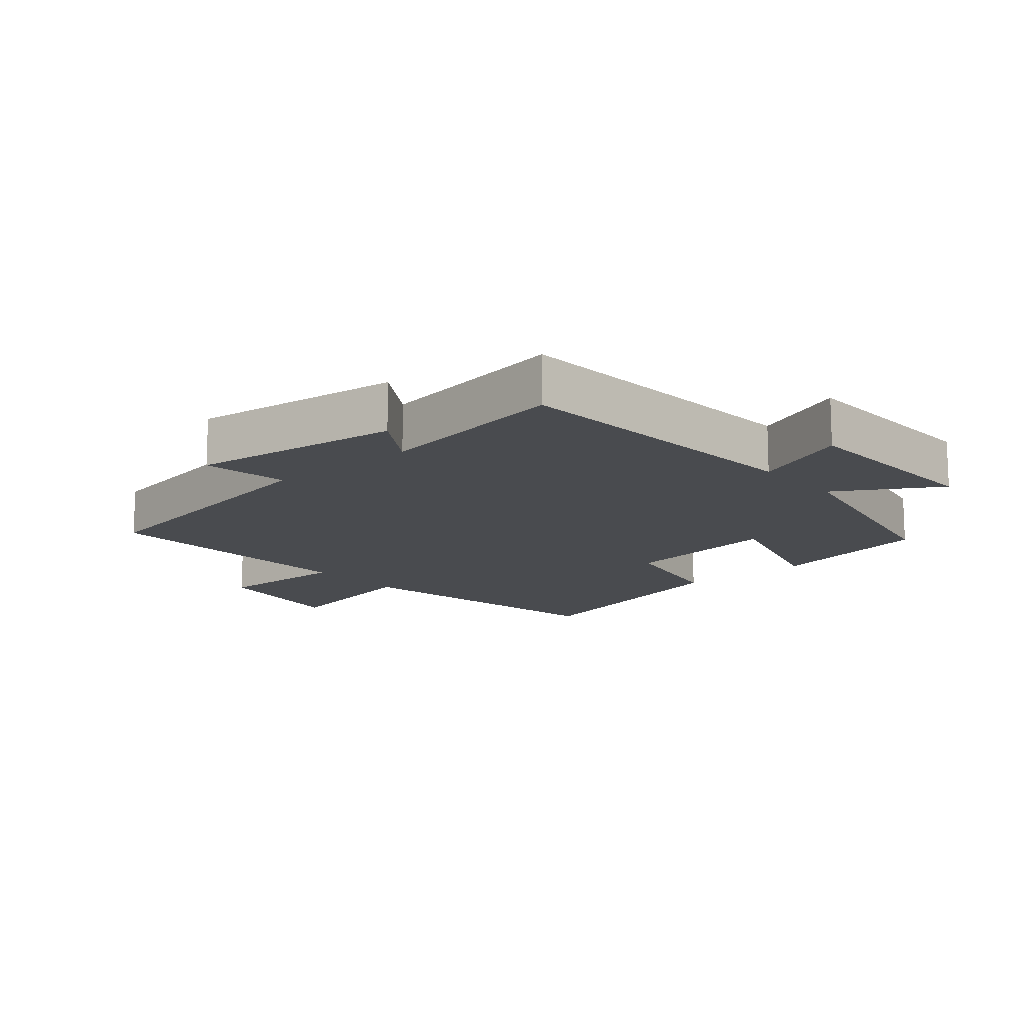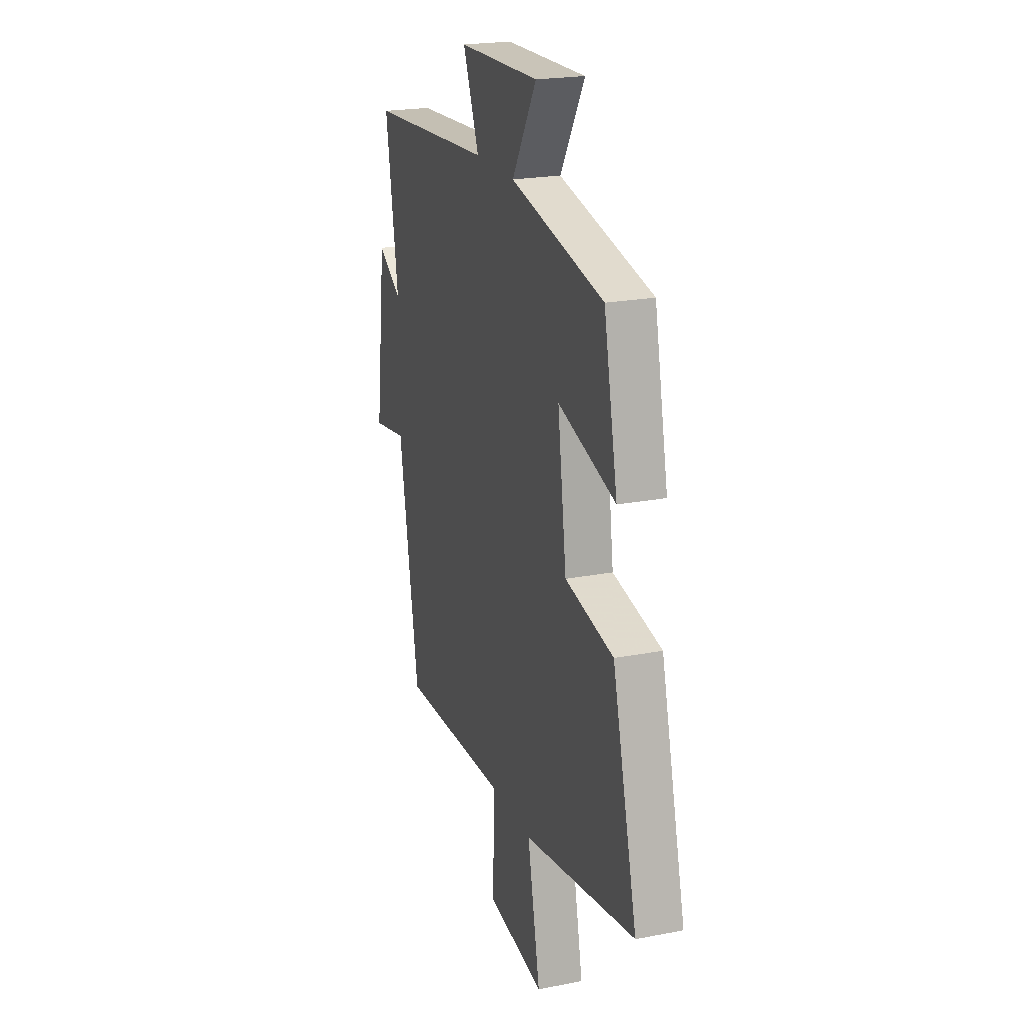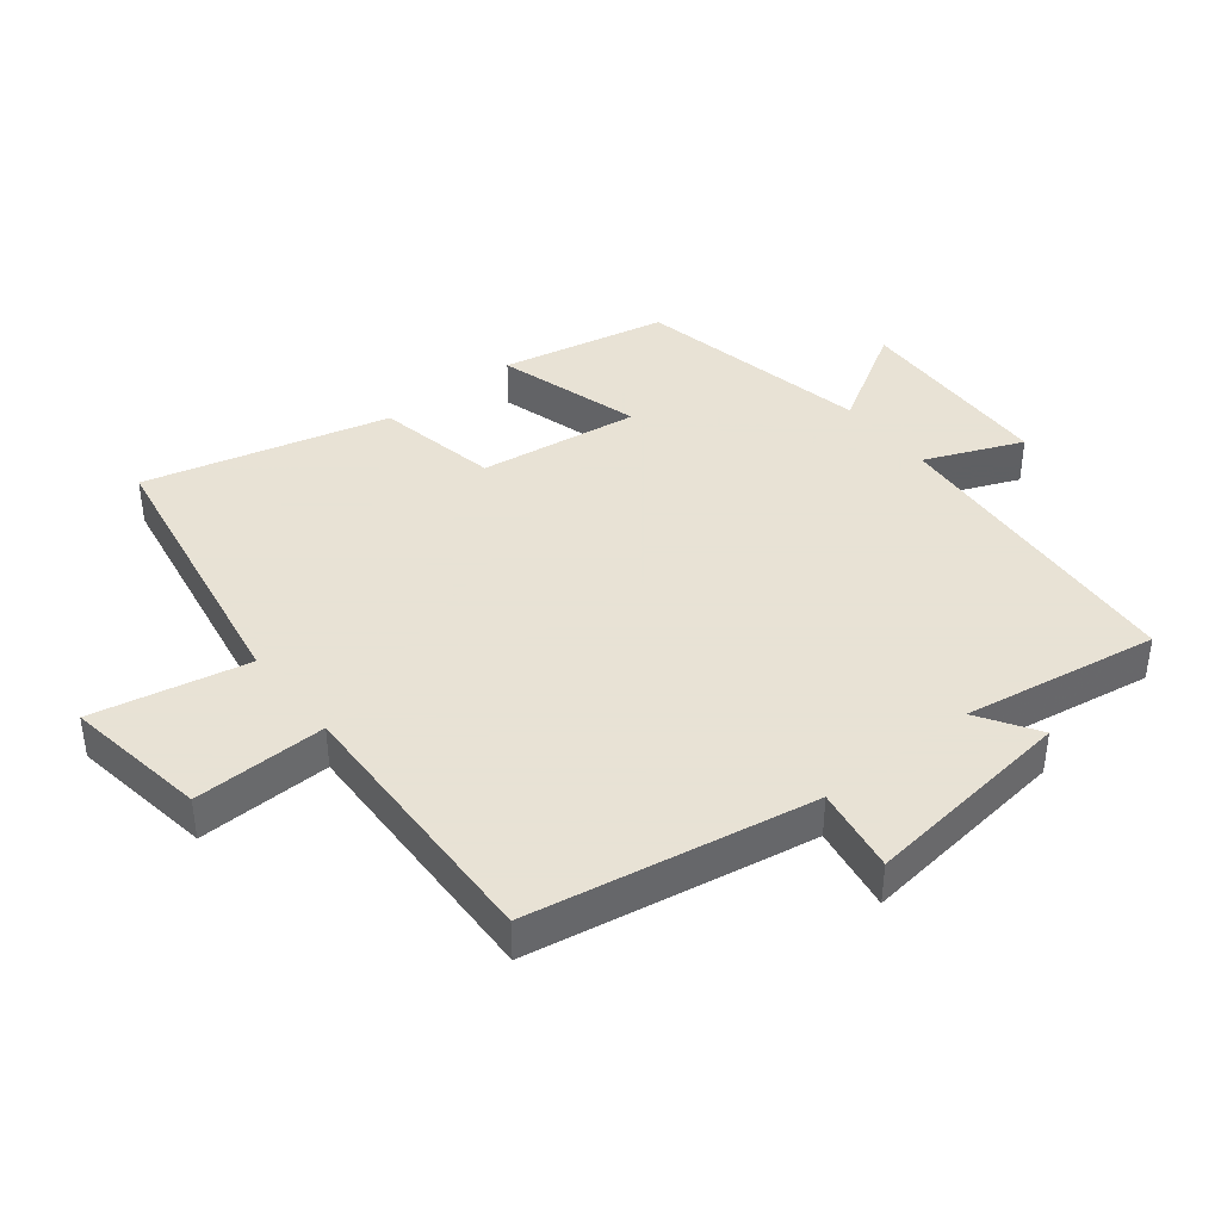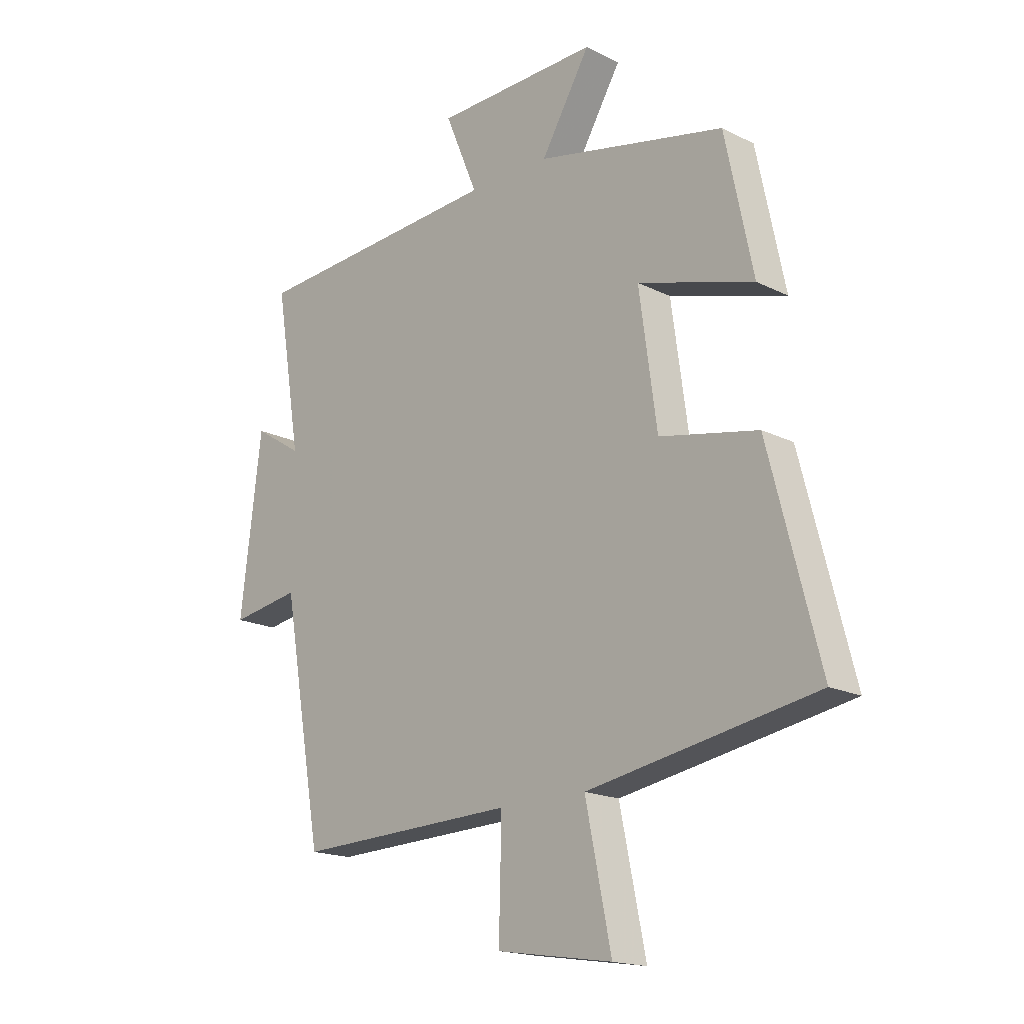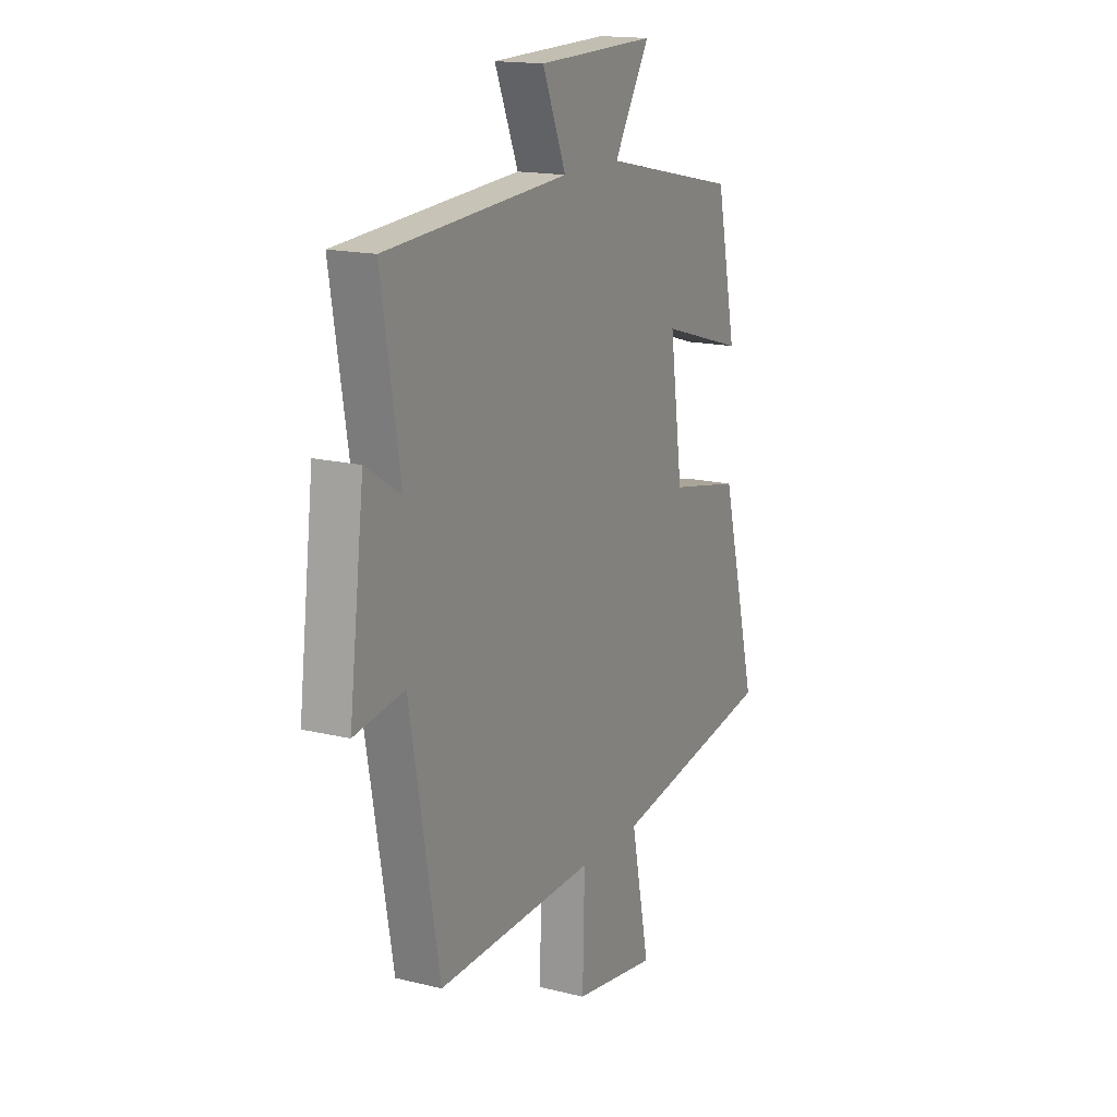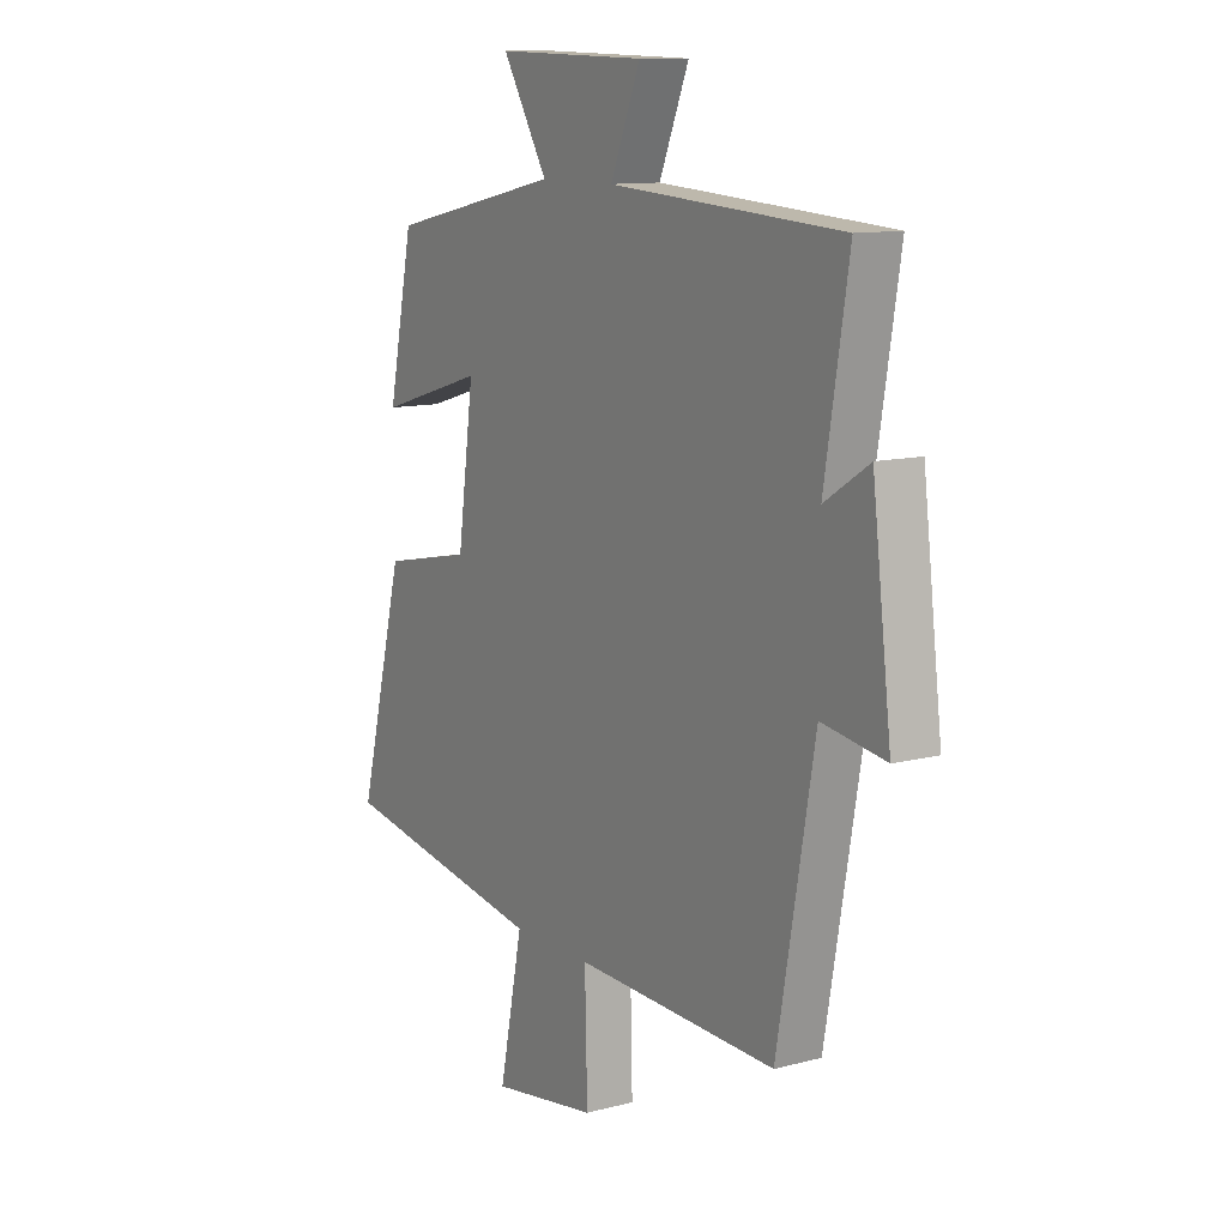
<metadata>
{"format":"obj","ext":"obj","renderer":"f3d","projection":"perspective","resolution":1024,"background":"white","views":[{"elev":-13.8,"azim":-49.3,"up":"+Y"},{"elev":21.6,"azim":71.1,"up":"+Z"},{"elev":40.6,"azim":-128.4,"up":"+Y"},{"elev":-17.7,"azim":45.5,"up":"+Z"},{"elev":16.3,"azim":-63.1,"up":"+Z"},{"elev":11.4,"azim":-122.5,"up":"+Z"}]}
</metadata>
<code>
v -0.549 0.07 0.468
v -0.068 0.07 0.5
v -0.13 0.07 0.649
v 0.182 0.07 0.657
v 0.088 0.07 0.5
v 0.447 0.07 0.423
v 0.5 0.07 0.168
v 0.279 0.07 0.234
v 0.313 0.07 -0.012
v 0.5 0.07 -0.05
v 0.596 0.07 -0.424
v 0.162 0.07 -0.5
v 0.211 0.07 -0.739
v -0.009 0.07 -0.705
v -0.004 0.07 -0.5
v -0.423 0.07 -0.514
v -0.5 0.07 -0.078
v -0.632 0.07 -0.099
v -0.592 0.07 0.227
v -0.5 0.07 0.168
v -0.549 0 0.468
v -0.068 0 0.5
v -0.13 0 0.649
v 0.182 0 0.657
v 0.088 0 0.5
v 0.447 0 0.423
v 0.5 0 0.168
v 0.279 0 0.234
v 0.313 0 -0.012
v 0.5 0 -0.05
v 0.596 0 -0.424
v 0.162 0 -0.5
v 0.211 0 -0.739
v -0.009 0 -0.705
v -0.004 0 -0.5
v -0.423 0 -0.514
v -0.5 0 -0.078
v -0.632 0 -0.099
v -0.592 0 0.227
v -0.5 0 0.168
f 17 18 19 20
f 15 16 17 20
f 15 20 1 2
f 12 13 14 15
f 11 12 15
f 10 11 15
f 9 10 15
f 8 9 15 2
f 7 8 2
f 6 7 2
f 5 6 2
f 2 3 4 5
f 40 39 38 37
f 40 37 36 35
f 22 21 40 35
f 35 34 33 32
f 35 32 31
f 35 31 30
f 35 30 29
f 22 35 29 28
f 22 28 27
f 22 27 26
f 22 26 25
f 25 24 23 22
f 1 21 22 2
f 2 22 23 3
f 3 23 24 4
f 4 24 25 5
f 5 25 26 6
f 6 26 27 7
f 7 27 28 8
f 8 28 29 9
f 9 29 30 10
f 10 30 31 11
f 11 31 32 12
f 12 32 33 13
f 13 33 34 14
f 14 34 35 15
f 15 35 36 16
f 16 36 37 17
f 17 37 38 18
f 18 38 39 19
f 19 39 40 20
f 20 40 21 1

</code>
